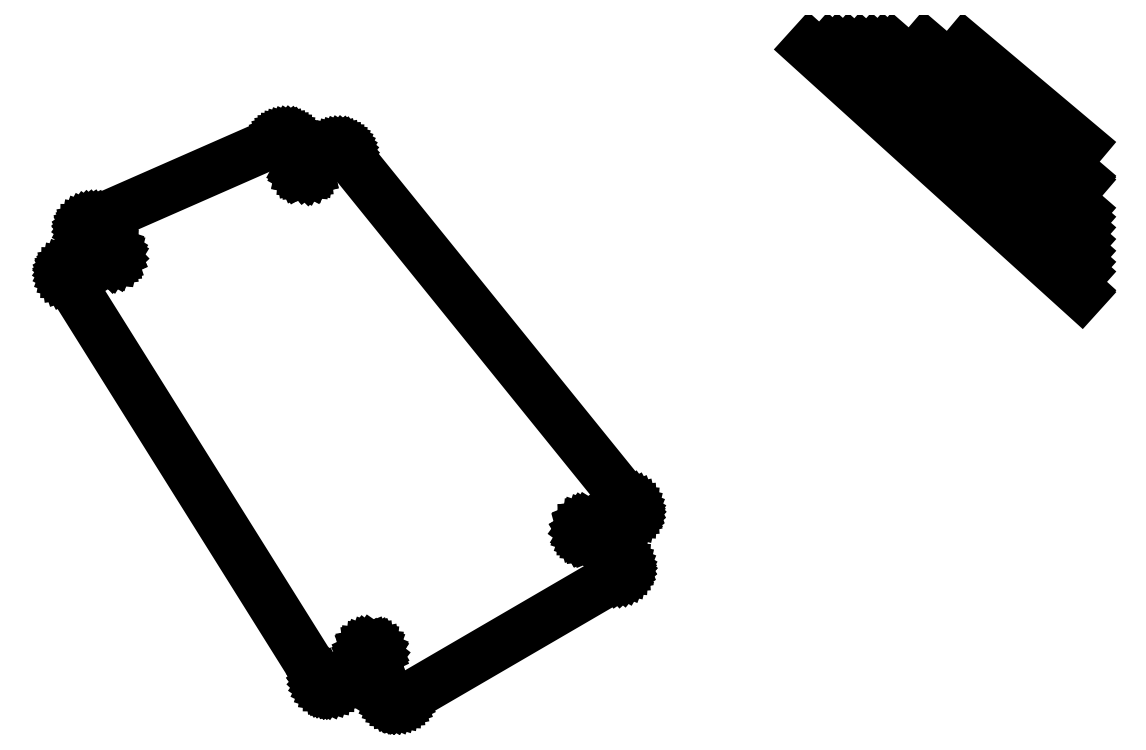
<metadata>
{"format":"dxf","ext":"dxf","renderer":"ezdxf+matplotlib","layout":"modelspace","background":"white","min_lineweight":24,"dpi":150}
</metadata>
<code>
0
SECTION
2
ENTITIES
0
LINE
8
0
10
236.7
20
87.35
30
0
11
187.4
21
129.6
31
0
0
LINE
8
0
10
236.7
20
78.56
30
0
11
178
21
129.6
31
0
0
LINE
8
0
10
236.7
20
52.87
30
0
11
151.8
21
129.6
31
0
0
LINE
8
0
10
236.7
20
58.72
30
0
11
157.6
21
129.6
31
0
0
LINE
8
0
10
236.7
20
61.72
30
0
11
160.6
21
129.6
31
0
0
LINE
8
0
10
236.7
20
65.17
30
0
11
164.1
21
129.6
31
0
0
LINE
8
0
10
236.7
20
68.83
30
0
11
167.8
21
129.6
31
0
0
LINE
8
0
10
236.7
20
72.44
30
0
11
171.6
21
129.6
31
0
0
LINE
8
0
10
236.7
20
75.76
30
0
11
175
21
129.6
31
0
0
LINE
8
0
10
236.7
20
52.31
30
0
11
151.3
21
129.6
31
0
0
LINE
8
0
10
236.7
20
88.09
30
0
11
188.2
21
129.6
31
0
0
LINE
8
0
10
236.7
20
88.51
30
0
11
188.7
21
129.6
31
0
0
LINE
8
0
10
236.7
20
99.03
30
0
11
200.3
21
129.6
31
0
0
LINE
8
0
10
-74.37
20
69.31
30
0
11
-73.79
21
67.99
31
0
0
LINE
8
0
10
-73.79
20
67.99
30
0
11
-73.7
21
66.7
31
0
0
LINE
8
0
10
-74.79
20
64.18
30
0
11
-75.91
21
63.13
31
0
0
LINE
8
0
10
-75.91
20
63.13
30
0
11
-77.32
21
62.31
31
0
0
LINE
8
0
10
6.009
20
-68.38
30
0
11
7.847
21
-67.63
31
0
0
LINE
8
0
10
7.847
20
-67.63
30
0
11
9.831
21
-67.35
31
0
0
LINE
8
0
10
13.71
20
-68.27
30
0
11
15.34
21
-69.41
31
0
0
LINE
8
0
10
15.34
20
-69.41
30
0
11
16.77
21
-71.09
31
0
0
LINE
8
0
10
90.25
20
-28.75
30
0
11
89.2
21
-27
31
0
0
LINE
8
0
10
89.2
20
-27
30
0
11
88.72
21
-25.31
31
0
0
LINE
8
0
10
89.24
20
-22.05
30
0
11
90.2
21
-20.7
31
0
0
LINE
8
0
10
90.2
20
-20.7
30
0
11
91.55
21
-19.66
31
0
0
LINE
8
0
10
-0.9897
20
96.41
30
0
11
-2.447
21
95.94
31
0
0
LINE
8
0
10
-2.447
20
95.94
30
0
11
-4.018
21
95.77
31
0
0
LINE
8
0
10
-7.062
20
96.35
30
0
11
-8.325
21
97.05
31
0
0
LINE
8
0
10
-8.325
20
97.05
30
0
11
-9.402
21
98.08
31
0
0
LINE
8
0
10
-9.402
20
98.08
30
0
11
-10.97
21
100.1
31
0
0
LINE
8
0
10
-0.9897
20
96.41
30
0
11
1.853
21
97.68
31
0
0
LINE
8
0
10
-74.37
20
69.31
30
0
11
-75.79
21
71.5
31
0
0
LINE
8
0
10
-77.32
20
62.31
30
0
11
-80.5
21
60.89
31
0
0
LINE
8
0
10
6.009
20
-68.38
30
0
11
2.404
21
-70.44
31
0
0
LINE
8
0
10
16.77
20
-71.09
30
0
11
18.9
21
-74.37
31
0
0
LINE
8
0
10
90.25
20
-28.75
30
0
11
92.56
21
-31.68
31
0
0
LINE
8
0
10
91.55
20
-19.66
30
0
11
94.7
21
-17.86
31
0
0
LINE
8
0
10
23.58
20
-75.49
30
0
11
91.94
21
-35.68
31
0
0
LINE
8
0
10
-2.217
20
-69.33
30
0
11
-1.814
21
-69.97
31
0
0
LINE
8
0
10
-81.85
20
57.83
30
0
11
-2.217
21
-69.33
31
0
0
LINE
8
0
10
-14.57
20
100.8
30
0
11
-74.49
21
74.43
31
0
0
LINE
8
0
10
95.29
20
-14.05
30
0
11
5.488
21
97
31
0
0
LINE
8
0
10
2.404
20
-70.44
30
0
11
1.728
21
-70.82
31
0
0
LINE
8
0
10
23.58
20
-75.49
30
0
11
23.19
21
-75.68
31
0
0
LINE
8
0
10
23.19
20
-75.68
30
0
11
22.78
21
-75.82
31
0
0
LINE
8
0
10
22.78
20
-75.82
30
0
11
22.34
21
-75.91
31
0
0
LINE
8
0
10
22.34
20
-75.91
30
0
11
21.9
21
-75.95
31
0
0
LINE
8
0
10
21.9
20
-75.95
30
0
11
21.46
21
-75.93
31
0
0
LINE
8
0
10
21.46
20
-75.93
30
0
11
21.02
21
-75.85
31
0
0
LINE
8
0
10
21.02
20
-75.85
30
0
11
20.59
21
-75.72
31
0
0
LINE
8
0
10
20.59
20
-75.72
30
0
11
20.19
21
-75.54
31
0
0
LINE
8
0
10
20.19
20
-75.54
30
0
11
19.81
21
-75.31
31
0
0
LINE
8
0
10
19.81
20
-75.31
30
0
11
19.46
21
-75.03
31
0
0
LINE
8
0
10
19.46
20
-75.03
30
0
11
19.16
21
-74.72
31
0
0
LINE
8
0
10
19.16
20
-74.72
30
0
11
18.9
21
-74.37
31
0
0
LINE
8
0
10
2.404
20
-70.44
30
0
11
2.026
21
-70.69
31
0
0
LINE
8
0
10
2.026
20
-70.69
30
0
11
1.728
21
-70.82
31
0
0
LINE
8
0
10
1.612
20
-70.88
30
0
11
1.171
21
-71
31
0
0
LINE
8
0
10
1.171
20
-71
30
0
11
0.7153
21
-71.06
31
0
0
LINE
8
0
10
0.7153
20
-71.06
30
0
11
0.2548
21
-71.06
31
0
0
LINE
8
0
10
0.2548
20
-71.06
30
0
11
-0.1991
21
-70.98
31
0
0
LINE
8
0
10
-0.1991
20
-70.98
30
0
11
-0.6355
21
-70.84
31
0
0
LINE
8
0
10
-0.6355
20
-70.84
30
0
11
-1.044
21
-70.64
31
0
0
LINE
8
0
10
-1.044
20
-70.64
30
0
11
-1.415
21
-70.38
31
0
0
LINE
8
0
10
-1.415
20
-70.38
30
0
11
-1.739
21
-70.07
31
0
0
LINE
8
0
10
-1.739
20
-70.07
30
0
11
-1.814
21
-69.97
31
0
0
LINE
8
0
10
-2.008
20
-69.72
30
0
11
-2.217
21
-69.33
31
0
0
LINE
8
0
10
1.728
20
-70.82
30
0
11
1.612
21
-70.88
31
0
0
LINE
8
0
10
-1.814
20
-69.97
30
0
11
-2.008
21
-69.72
31
0
0
LINE
8
0
10
94.7
20
-17.86
30
0
11
95.02
21
-17.65
31
0
0
LINE
8
0
10
95.02
20
-17.65
30
0
11
95.29
21
-17.41
31
0
0
LINE
8
0
10
95.29
20
-17.41
30
0
11
95.52
21
-17.13
31
0
0
LINE
8
0
10
95.52
20
-17.13
30
0
11
95.7
21
-16.83
31
0
0
LINE
8
0
10
95.7
20
-16.83
30
0
11
95.83
21
-16.5
31
0
0
LINE
8
0
10
95.83
20
-16.5
30
0
11
95.91
21
-16.15
31
0
0
LINE
8
0
10
95.91
20
-16.15
30
0
11
95.94
21
-15.79
31
0
0
LINE
8
0
10
95.94
20
-15.79
30
0
11
95.91
21
-15.43
31
0
0
LINE
8
0
10
95.91
20
-15.43
30
0
11
95.83
21
-15.07
31
0
0
LINE
8
0
10
95.83
20
-15.07
30
0
11
95.7
21
-14.72
31
0
0
LINE
8
0
10
95.7
20
-14.72
30
0
11
95.52
21
-14.38
31
0
0
LINE
8
0
10
95.52
20
-14.38
30
0
11
95.29
21
-14.05
31
0
0
LINE
8
0
10
92.56
20
-31.68
30
0
11
92.79
21
-32.02
31
0
0
LINE
8
0
10
92.79
20
-32.02
30
0
11
92.98
21
-32.38
31
0
0
LINE
8
0
10
92.98
20
-32.38
30
0
11
93.11
21
-32.75
31
0
0
LINE
8
0
10
93.11
20
-32.75
30
0
11
93.19
21
-33.13
31
0
0
LINE
8
0
10
93.19
20
-33.13
30
0
11
93.22
21
-33.51
31
0
0
LINE
8
0
10
93.22
20
-33.51
30
0
11
93.19
21
-33.88
31
0
0
LINE
8
0
10
93.19
20
-33.88
30
0
11
93.11
21
-34.25
31
0
0
LINE
8
0
10
93.11
20
-34.25
30
0
11
92.97
21
-34.59
31
0
0
LINE
8
0
10
92.97
20
-34.59
30
0
11
92.78
21
-34.91
31
0
0
LINE
8
0
10
92.78
20
-34.91
30
0
11
92.55
21
-35.2
31
0
0
LINE
8
0
10
92.55
20
-35.2
30
0
11
92.26
21
-35.46
31
0
0
LINE
8
0
10
92.26
20
-35.46
30
0
11
91.94
21
-35.68
31
0
0
LINE
8
0
10
5.488
20
97
30
0
11
5.289
21
97.21
31
0
0
LINE
8
0
10
5.289
20
97.21
30
0
11
5.055
21
97.41
31
0
0
LINE
8
0
10
5.055
20
97.41
30
0
11
4.79
21
97.57
31
0
0
LINE
8
0
10
4.79
20
97.57
30
0
11
4.499
21
97.71
31
0
0
LINE
8
0
10
4.499
20
97.71
30
0
11
4.185
21
97.82
31
0
0
LINE
8
0
10
4.185
20
97.82
30
0
11
3.855
21
97.9
31
0
0
LINE
8
0
10
3.855
20
97.9
30
0
11
3.515
21
97.95
31
0
0
LINE
8
0
10
3.515
20
97.95
30
0
11
3.169
21
97.96
31
0
0
LINE
8
0
10
3.169
20
97.96
30
0
11
2.824
21
97.94
31
0
0
LINE
8
0
10
2.824
20
97.94
30
0
11
2.486
21
97.89
31
0
0
LINE
8
0
10
2.486
20
97.89
30
0
11
2.161
21
97.8
31
0
0
LINE
8
0
10
2.161
20
97.8
30
0
11
1.853
21
97.68
31
0
0
LINE
8
0
10
-10.97
20
100.1
30
0
11
-11.16
21
100.3
31
0
0
LINE
8
0
10
-11.16
20
100.3
30
0
11
-11.39
21
100.5
31
0
0
LINE
8
0
10
-11.39
20
100.5
30
0
11
-11.65
21
100.6
31
0
0
LINE
8
0
10
-11.65
20
100.6
30
0
11
-11.94
21
100.8
31
0
0
LINE
8
0
10
-11.94
20
100.8
30
0
11
-12.25
21
100.9
31
0
0
LINE
8
0
10
-12.25
20
100.9
30
0
11
-12.57
21
101
31
0
0
LINE
8
0
10
-12.57
20
101
30
0
11
-12.91
21
101
31
0
0
LINE
8
0
10
-12.91
20
101
30
0
11
-13.25
21
101
31
0
0
LINE
8
0
10
-13.25
20
101
30
0
11
-13.6
21
101
31
0
0
LINE
8
0
10
-13.6
20
101
30
0
11
-13.94
21
101
31
0
0
LINE
8
0
10
-13.94
20
101
30
0
11
-14.26
21
100.9
31
0
0
LINE
8
0
10
-14.26
20
100.9
30
0
11
-14.57
21
100.8
31
0
0
LINE
8
0
10
-75.79
20
71.5
30
0
11
-75.92
21
71.75
31
0
0
LINE
8
0
10
-75.92
20
71.75
30
0
11
-76.01
21
72.02
31
0
0
LINE
8
0
10
-76.01
20
72.02
30
0
11
-76.06
21
72.29
31
0
0
LINE
8
0
10
-76.06
20
72.29
30
0
11
-76.05
21
72.57
31
0
0
LINE
8
0
10
-76.05
20
72.57
30
0
11
-76
21
72.85
31
0
0
LINE
8
0
10
-76
20
72.85
30
0
11
-75.9
21
73.12
31
0
0
LINE
8
0
10
-75.9
20
73.12
30
0
11
-75.76
21
73.39
31
0
0
LINE
8
0
10
-75.76
20
73.39
30
0
11
-75.58
21
73.64
31
0
0
LINE
8
0
10
-75.58
20
73.64
30
0
11
-75.35
21
73.88
31
0
0
LINE
8
0
10
-75.35
20
73.88
30
0
11
-75.1
21
74.09
31
0
0
LINE
8
0
10
-75.1
20
74.09
30
0
11
-74.81
21
74.27
31
0
0
LINE
8
0
10
-74.81
20
74.27
30
0
11
-74.49
21
74.43
31
0
0
LINE
8
0
10
-80.5
20
60.89
30
0
11
-80.82
21
60.72
31
0
0
LINE
8
0
10
-80.82
20
60.72
30
0
11
-81.12
21
60.53
31
0
0
LINE
8
0
10
-81.12
20
60.53
30
0
11
-81.38
21
60.31
31
0
0
LINE
8
0
10
-81.38
20
60.31
30
0
11
-81.61
21
60.06
31
0
0
LINE
8
0
10
-81.61
20
60.06
30
0
11
-81.81
21
59.8
31
0
0
LINE
8
0
10
-81.81
20
59.8
30
0
11
-81.95
21
59.52
31
0
0
LINE
8
0
10
-81.95
20
59.52
30
0
11
-82.06
21
59.23
31
0
0
LINE
8
0
10
-82.06
20
59.23
30
0
11
-82.11
21
58.94
31
0
0
LINE
8
0
10
-82.11
20
58.94
30
0
11
-82.12
21
58.65
31
0
0
LINE
8
0
10
-82.12
20
58.65
30
0
11
-82.08
21
58.37
31
0
0
LINE
8
0
10
-82.08
20
58.37
30
0
11
-81.99
21
58.09
31
0
0
LINE
8
0
10
-81.99
20
58.09
30
0
11
-81.85
21
57.83
31
0
0
LINE
8
0
10
-73.7
20
66.7
30
0
11
-74.04
21
65.4
31
0
0
LINE
8
0
10
-74.04
20
65.4
30
0
11
-74.79
21
64.18
31
0
0
LINE
8
0
10
9.831
20
-67.35
30
0
11
11.83
21
-67.57
31
0
0
LINE
8
0
10
11.83
20
-67.57
30
0
11
13.71
21
-68.27
31
0
0
LINE
8
0
10
88.72
20
-25.31
30
0
11
88.73
21
-23.62
31
0
0
LINE
8
0
10
88.73
20
-23.62
30
0
11
89.24
21
-22.05
31
0
0
LINE
8
0
10
-4.018
20
95.77
30
0
11
-5.592
21
95.91
31
0
0
LINE
8
0
10
-5.592
20
95.91
30
0
11
-7.062
21
96.35
31
0
0
LINE
8
0
10
-69.66
20
63.58
30
0
11
-68.22
21
64.22
31
0
0
LINE
8
0
10
-8.386
20
91.05
30
0
11
-7.067
21
91.64
31
0
0
LINE
8
0
10
80.34
20
-22.93
30
0
11
81.8
21
-22.1
31
0
0
LINE
8
0
10
11.9
20
-61.76
30
0
11
13.52
21
-60.84
31
0
0
LINE
8
0
10
14.41
20
-59.28
30
0
11
13.95
21
-59.11
31
0
0
LINE
8
0
10
13.95
20
-59.11
30
0
11
13.46
21
-59.05
31
0
0
LINE
8
0
10
13.46
20
-59.05
30
0
11
12.97
21
-59.12
31
0
0
LINE
8
0
10
12.74
20
-59.21
30
0
11
12.51
21
-59.3
31
0
0
LINE
8
0
10
12.13
20
-59.59
30
0
11
11.84
21
-59.97
31
0
0
LINE
8
0
10
11.84
20
-59.97
30
0
11
11.66
21
-60.4
31
0
0
LINE
8
0
10
11.66
20
-60.4
30
0
11
11.61
21
-60.86
31
0
0
LINE
8
0
10
11.61
20
-60.86
30
0
11
11.69
21
-61.33
31
0
0
LINE
8
0
10
11.79
20
-61.54
30
0
11
11.9
21
-61.76
31
0
0
LINE
8
0
10
14.82
20
-59.56
30
0
11
14.41
21
-59.28
31
0
0
LINE
8
0
10
82.52
20
-20.7
30
0
11
82.07
21
-20.54
31
0
0
LINE
8
0
10
82.07
20
-20.54
30
0
11
81.6
21
-20.49
31
0
0
LINE
8
0
10
81.6
20
-20.49
30
0
11
81.14
21
-20.55
31
0
0
LINE
8
0
10
80.93
20
-20.64
30
0
11
80.72
21
-20.72
31
0
0
LINE
8
0
10
80.38
20
-20.98
30
0
11
80.14
21
-21.32
31
0
0
LINE
8
0
10
80.14
20
-21.32
30
0
11
80.01
21
-21.71
31
0
0
LINE
8
0
10
80.01
20
-21.71
30
0
11
80
21
-22.13
31
0
0
LINE
8
0
10
80
20
-22.13
30
0
11
80.11
21
-22.54
31
0
0
LINE
8
0
10
80.23
20
-22.74
30
0
11
80.34
21
-22.93
31
0
0
LINE
8
0
10
82.93
20
-20.95
30
0
11
82.52
21
-20.7
31
0
0
LINE
8
0
10
-6.313
20
92.64
30
0
11
-6.682
21
92.75
31
0
0
LINE
8
0
10
-6.682
20
92.75
30
0
11
-7.077
21
92.79
31
0
0
LINE
8
0
10
-7.077
20
92.79
30
0
11
-7.471
21
92.74
31
0
0
LINE
8
0
10
-7.654
20
92.69
30
0
11
-7.838
21
92.63
31
0
0
LINE
8
0
10
-8.152
20
92.44
30
0
11
-8.393
21
92.2
31
0
0
LINE
8
0
10
-8.393
20
92.2
30
0
11
-8.544
21
91.92
31
0
0
LINE
8
0
10
-8.544
20
91.92
30
0
11
-8.594
21
91.62
31
0
0
LINE
8
0
10
-8.594
20
91.62
30
0
11
-8.54
21
91.32
31
0
0
LINE
8
0
10
-8.463
20
91.19
30
0
11
-8.386
21
91.05
31
0
0
LINE
8
0
10
-5.995
20
92.46
30
0
11
-6.313
21
92.64
31
0
0
LINE
8
0
10
-67.33
20
65.32
30
0
11
-67.7
21
65.44
31
0
0
LINE
8
0
10
-67.7
20
65.44
30
0
11
-68.11
21
65.48
31
0
0
LINE
8
0
10
-68.11
20
65.48
30
0
11
-68.53
21
65.43
31
0
0
LINE
8
0
10
-68.72
20
65.37
30
0
11
-68.92
21
65.3
31
0
0
LINE
8
0
10
-69.27
20
65.1
30
0
11
-69.55
21
64.84
31
0
0
LINE
8
0
10
-69.55
20
64.84
30
0
11
-69.73
21
64.53
31
0
0
LINE
8
0
10
-69.73
20
64.53
30
0
11
-69.82
21
64.21
31
0
0
LINE
8
0
10
-69.82
20
64.21
30
0
11
-69.79
21
63.88
31
0
0
LINE
8
0
10
-69.72
20
63.73
30
0
11
-69.66
21
63.58
31
0
0
LINE
8
0
10
-67.01
20
65.12
30
0
11
-67.33
21
65.32
31
0
0
LINE
8
0
10
-69.11
20
63.13
30
0
11
-68.74
21
63
31
0
0
LINE
8
0
10
-68.74
20
63
30
0
11
-68.33
21
62.97
31
0
0
LINE
8
0
10
-68.33
20
62.97
30
0
11
-67.91
21
63.01
31
0
0
LINE
8
0
10
-67.71
20
63.08
30
0
11
-67.51
21
63.15
31
0
0
LINE
8
0
10
-67.17
20
63.35
30
0
11
-66.89
21
63.61
31
0
0
LINE
8
0
10
-66.89
20
63.61
30
0
11
-66.7
21
63.92
31
0
0
LINE
8
0
10
-66.7
20
63.92
30
0
11
-66.62
21
64.24
31
0
0
LINE
8
0
10
-66.62
20
64.24
30
0
11
-66.65
21
64.57
31
0
0
LINE
8
0
10
-66.72
20
64.72
30
0
11
-66.78
21
64.87
31
0
0
LINE
8
0
10
-69.43
20
63.32
30
0
11
-69.11
21
63.13
31
0
0
LINE
8
0
10
-7.823
20
90.63
30
0
11
-7.453
21
90.52
31
0
0
LINE
8
0
10
-7.453
20
90.52
30
0
11
-7.057
21
90.49
31
0
0
LINE
8
0
10
-7.057
20
90.49
30
0
11
-6.661
21
90.53
31
0
0
LINE
8
0
10
-6.477
20
90.59
30
0
11
-6.293
21
90.65
31
0
0
LINE
8
0
10
-5.978
20
90.84
30
0
11
-5.738
21
91.08
31
0
0
LINE
8
0
10
-5.738
20
91.08
30
0
11
-5.588
21
91.36
31
0
0
LINE
8
0
10
-5.588
20
91.36
30
0
11
-5.54
21
91.66
31
0
0
LINE
8
0
10
-5.54
20
91.66
30
0
11
-5.595
21
91.95
31
0
0
LINE
8
0
10
-5.673
20
92.09
30
0
11
-5.75
21
92.23
31
0
0
LINE
8
0
10
-8.141
20
90.81
30
0
11
-7.823
21
90.63
31
0
0
LINE
8
0
10
81.08
20
-23.51
30
0
11
81.54
21
-23.67
31
0
0
LINE
8
0
10
81.54
20
-23.67
30
0
11
82.01
21
-23.72
31
0
0
LINE
8
0
10
82.01
20
-23.72
30
0
11
82.47
21
-23.66
31
0
0
LINE
8
0
10
82.68
20
-23.57
30
0
11
82.89
21
-23.49
31
0
0
LINE
8
0
10
83.23
20
-23.23
30
0
11
83.47
21
-22.89
31
0
0
LINE
8
0
10
83.47
20
-22.89
30
0
11
83.6
21
-22.5
31
0
0
LINE
8
0
10
83.6
20
-22.5
30
0
11
83.61
21
-22.08
31
0
0
LINE
8
0
10
83.61
20
-22.08
30
0
11
83.49
21
-21.66
31
0
0
LINE
8
0
10
83.38
20
-21.47
30
0
11
83.26
21
-21.28
31
0
0
LINE
8
0
10
80.67
20
-23.26
30
0
11
81.08
21
-23.51
31
0
0
LINE
8
0
10
12.61
20
-62.4
30
0
11
13.08
21
-62.58
31
0
0
LINE
8
0
10
13.08
20
-62.58
30
0
11
13.58
21
-62.63
31
0
0
LINE
8
0
10
13.58
20
-62.63
30
0
11
14.07
21
-62.56
31
0
0
LINE
8
0
10
14.29
20
-62.47
30
0
11
14.52
21
-62.38
31
0
0
LINE
8
0
10
14.91
20
-62.08
30
0
11
15.2
21
-61.71
31
0
0
LINE
8
0
10
15.2
20
-61.71
30
0
11
15.37
21
-61.27
31
0
0
LINE
8
0
10
15.37
20
-61.27
30
0
11
15.42
21
-60.81
31
0
0
LINE
8
0
10
15.42
20
-60.81
30
0
11
15.34
21
-60.35
31
0
0
LINE
8
0
10
15.23
20
-60.13
30
0
11
15.13
21
-59.92
31
0
0
LINE
8
0
10
12.21
20
-62.12
30
0
11
12.61
21
-62.4
31
0
0
LINE
8
0
10
81.8
20
-22.1
30
0
11
83.26
21
-21.28
31
0
0
LINE
8
0
10
81.39
20
-21.57
30
0
11
81.8
21
-22.1
31
0
0
LINE
8
0
10
81.8
20
-22.1
30
0
11
82.23
21
-22.65
31
0
0
LINE
8
0
10
13.52
20
-60.84
30
0
11
15.13
21
-59.92
31
0
0
LINE
8
0
10
13.52
20
-60.84
30
0
11
13.13
21
-60.25
31
0
0
LINE
8
0
10
13.52
20
-60.84
30
0
11
13.95
21
-61.51
31
0
0
LINE
8
0
10
-68.22
20
64.22
30
0
11
-66.78
21
64.87
31
0
0
LINE
8
0
10
-68.22
20
64.22
30
0
11
-68.53
21
64.7
31
0
0
LINE
8
0
10
-68.22
20
64.22
30
0
11
-67.91
21
63.75
31
0
0
LINE
8
0
10
-7.067
20
91.64
30
0
11
-5.75
21
92.23
31
0
0
LINE
8
0
10
-7.067
20
91.64
30
0
11
-7.404
21
92.07
31
0
0
LINE
8
0
10
-7.067
20
91.64
30
0
11
-6.729
21
91.21
31
0
0
ENDSEC
0
EOF

</code>
